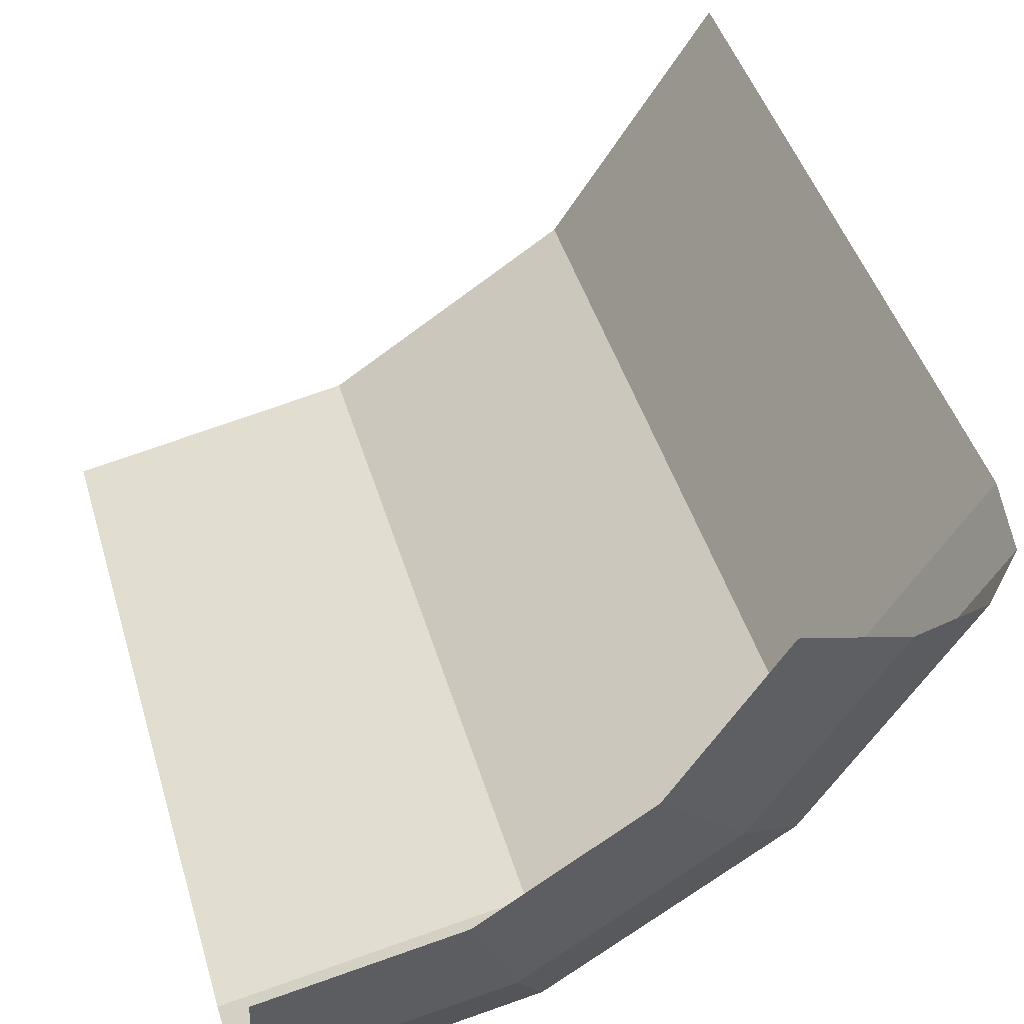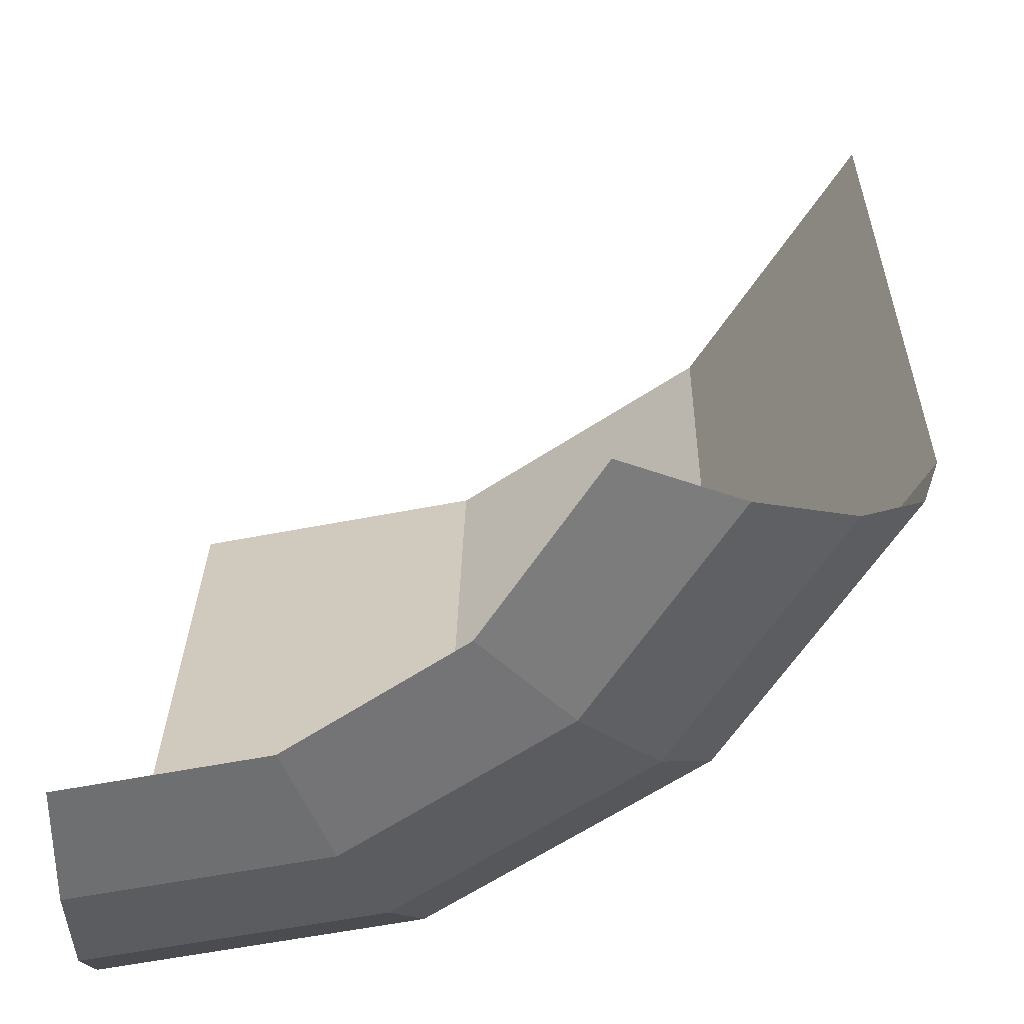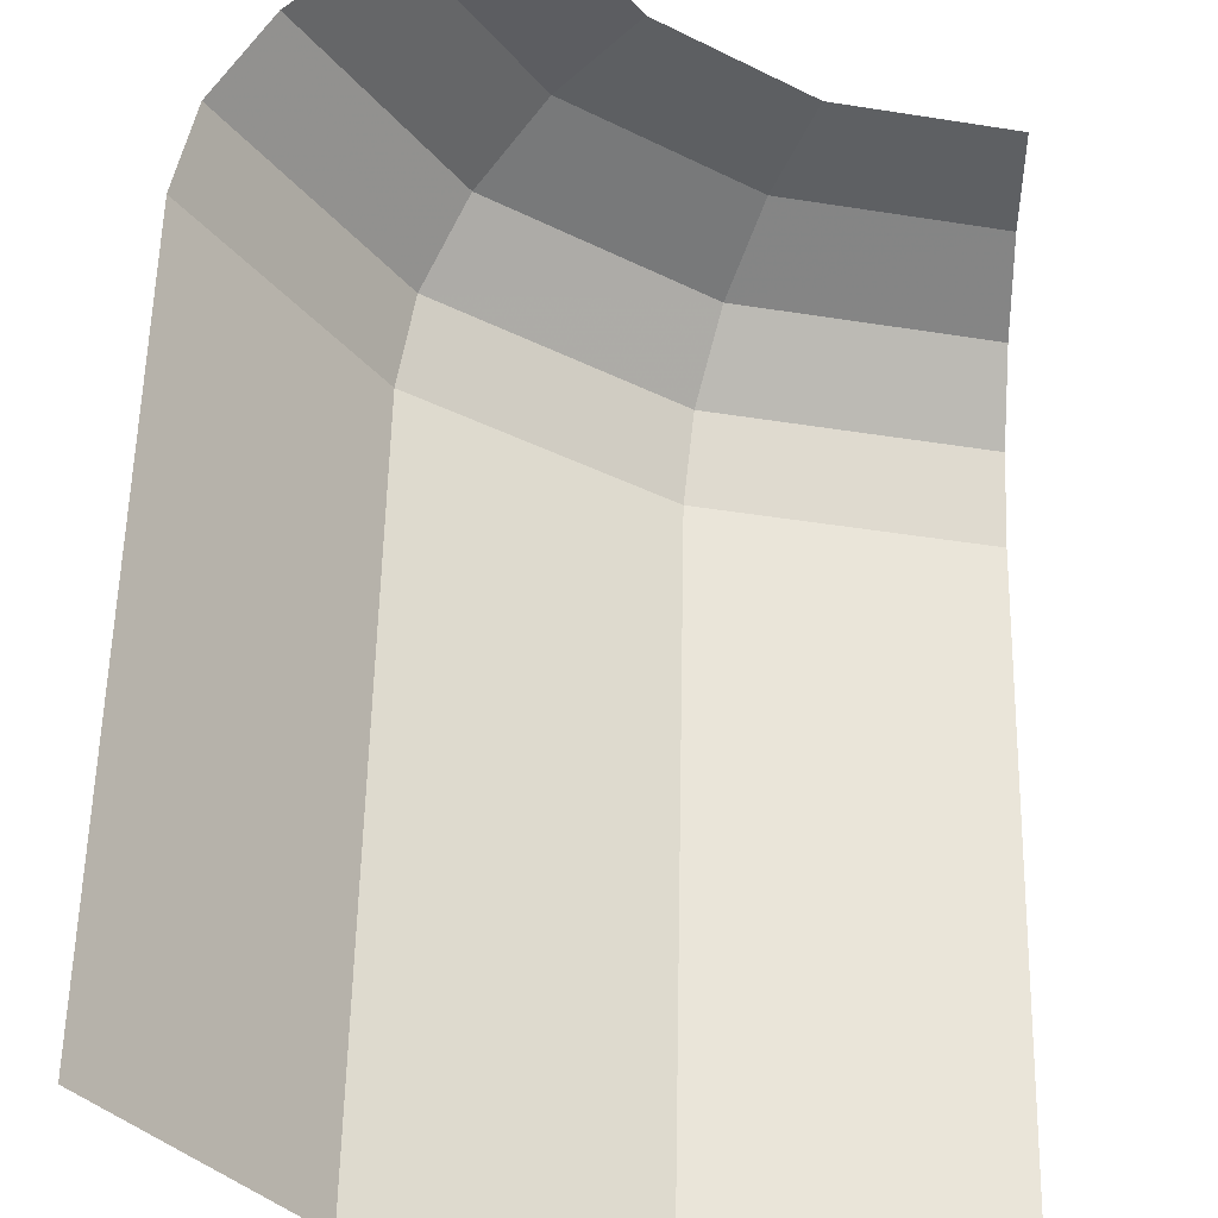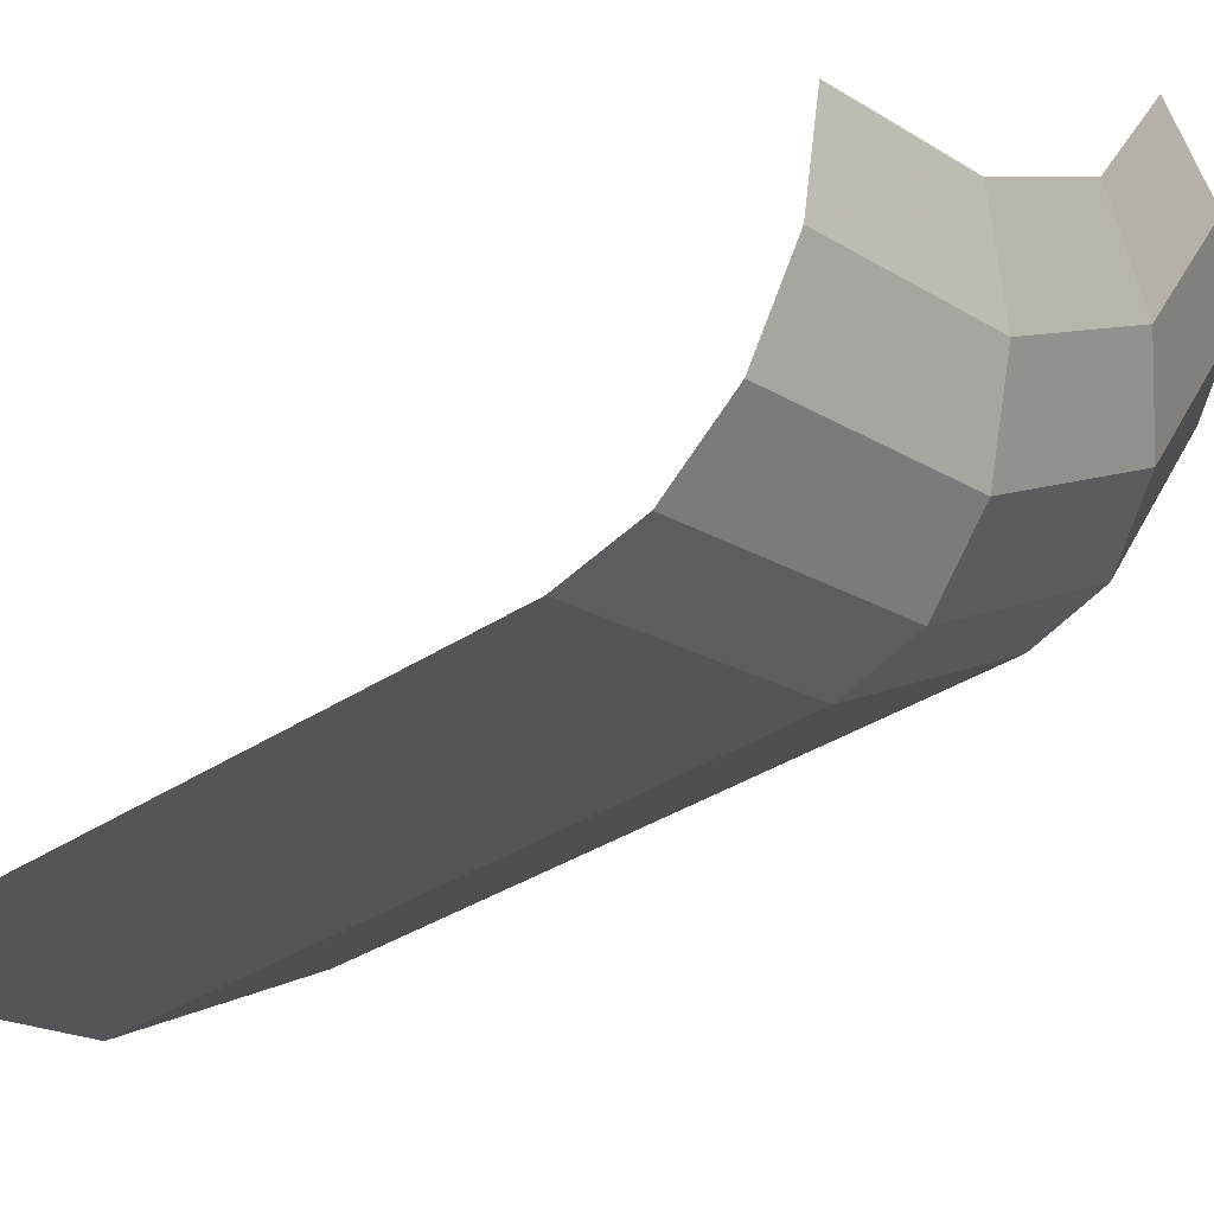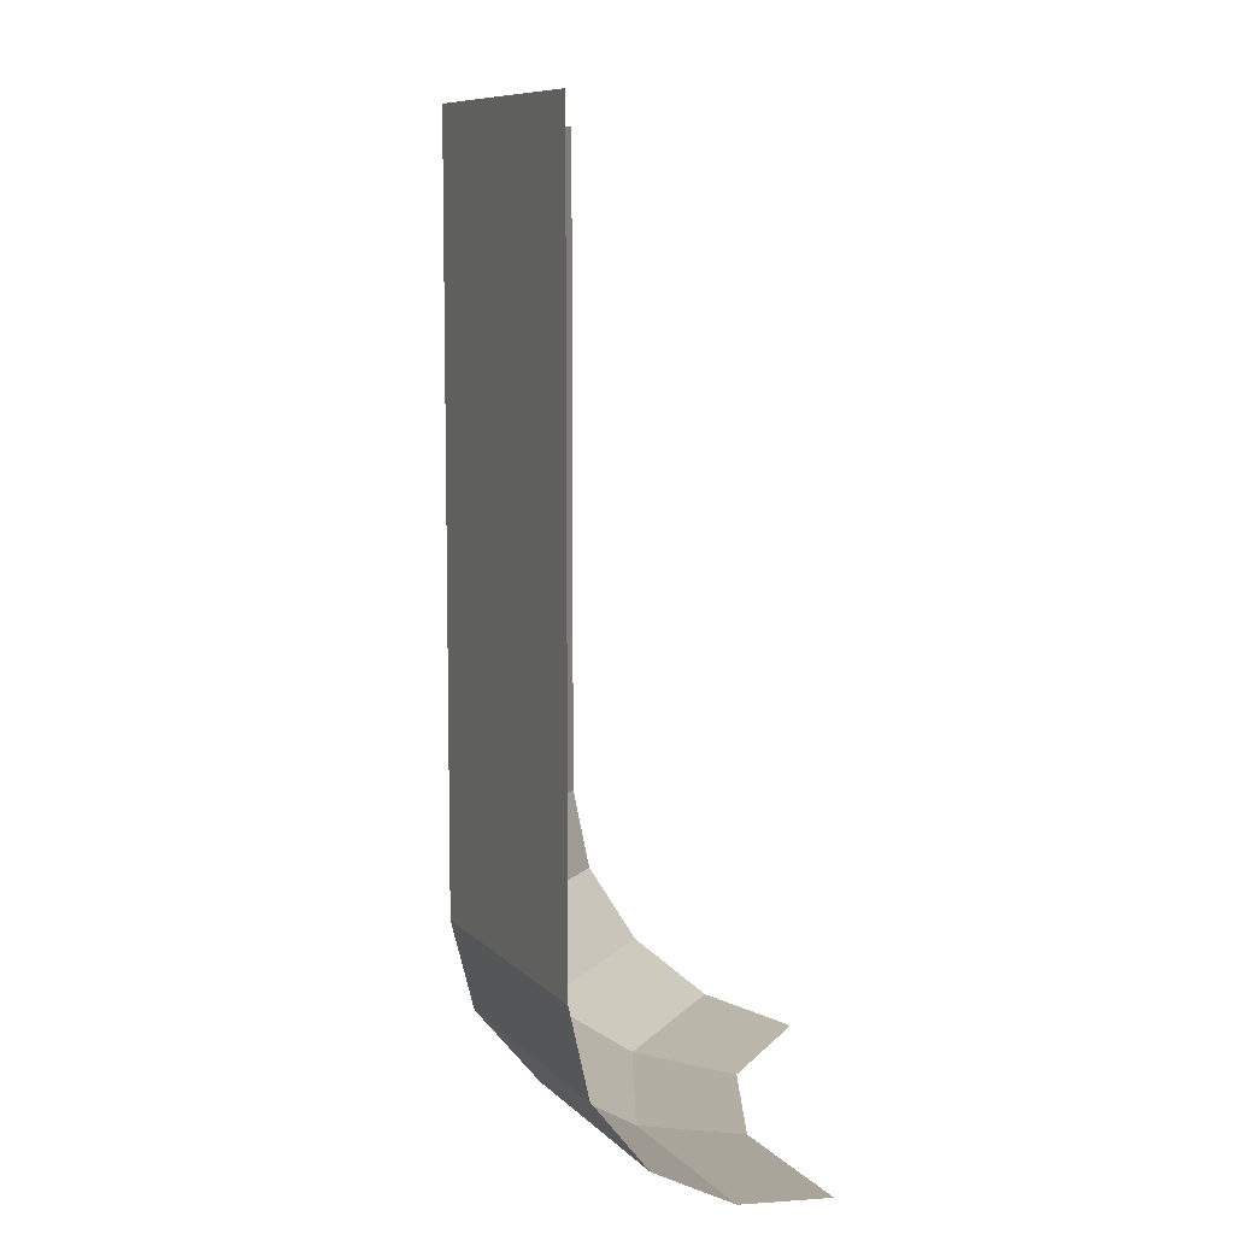
<metadata>
{"format":"obj","ext":"obj","renderer":"f3d","projection":"perspective","resolution":1024,"background":"white","views":[{"elev":42.4,"azim":-15.6,"up":"+Z"},{"elev":26.4,"azim":1.0,"up":"+Z"},{"elev":56.8,"azim":-178.8,"up":"+Z"},{"elev":-34.4,"azim":-48.1,"up":"+Z"},{"elev":8.6,"azim":-124.4,"up":"+Y"}]}
</metadata>
<code>
v 0.2488 0.3375 -0.6005
v 0.2488 0.3878 -0.6005
v 0.2921 0.3668 -0.5716
v 0.2981 0.3132 -0.5675
v 0.2981 0.3132 -0.5675
v 0.2921 0.3668 -0.5716
v 0.3412 0.3401 -0.5388
v 0.334 0.2922 -0.5436
v 0.334 0.2922 -0.5436
v 0.3412 0.3401 -0.5388
v 0.3747 0.3204 -0.5163
v 0.3664 0.2668 -0.5219
v 0.3664 0.2668 -0.5219
v 0.3747 0.3204 -0.5163
v 0.4071 0.2977 -0.4947
v 0.3786 0.2517 -0.5138
v 0.39 0.2 -0.5061
v 0.3881 0.2266 -0.5074
v 0.435 0.22 -0.4761
v 0.4183 0.2 -0.4872
v 0.3881 0.2266 -0.5074
v 0.4071 0.2977 -0.4947
v 0.4476 0.2419 -0.4676
v 0.435 0.22 -0.4761
v 0.4596 0.27 -0.4596
v 0.4476 0.2419 -0.4676
v 0.4071 0.2977 -0.4947
v 0.4243 0.3433 -0.4832
v 0.3925 0.19 -0.5015
v 0.39 0.2 -0.5061
v 0.4183 0.2 -0.4872
v 0.405 0.1875 -0.4924
v 0.475 0.315 -0.4366
v 0.4596 0.27 -0.4596
v 0.4596 0.45 -0.4596
v 0.486 0.384 -0.4201
v 0.49 0.44 -0.4141
v 0.486 0.384 -0.4201
v 0.4596 0.45 -0.4596
v 0.49 0.48 -0.4141
v 0.4807 0.5341 -0.428
v 0.49 0.48 -0.4141
v 0.4596 0.45 -0.4596
v 0.4596 0.5961 -0.4596
v 0.4354 0.3963 -0.4758
v 0.4391 0.4555 -0.4733
v 0.4596 0.45 -0.4596
v 0.4596 0.27 -0.4596
v 0.4596 0.27 -0.4596
v 0.4243 0.3433 -0.4832
v 0.4354 0.3963 -0.4758
v 0.4596 0.45 -0.4596
v 0.4391 0.4555 -0.4733
v 0.4322 0.5251 -0.4779
v 0.4596 0.5961 -0.4596
v 0.4322 0.5251 -0.4779
v 0.4191 0.57 -0.4867
v 0.4596 0.5961 -0.4596
v 0.4596 0.5961 -0.4596
v 0.4191 0.57 -0.4867
v 0.4019 0.6001 -0.4982
v 0.4398 0.6353 -0.4728
v 0.4398 0.6353 -0.4728
v 0.4019 0.6001 -0.4982
v 0.3799 0.634 -0.5129
v 0.41 0.6761 -0.4928
v 0.3569 0.6609 -0.5282
v 0.3745 0.7111 -0.5165
v 0.41 0.6761 -0.4928
v 0.3799 0.634 -0.5129
v 0.3745 0.7111 -0.5165
v 0.3569 0.6609 -0.5282
v 0.3285 0.6795 -0.5472
v 0.3325 0.7325 -0.5446
v 0.3028 0.6905 -0.5644
v 0.29 0.745 -0.573
v 0.3325 0.7325 -0.5446
v 0.3285 0.6795 -0.5472
v 0.3028 0.6905 -0.5644
v 0.2777 0.6963 -0.5812
v 0.29 0.745 -0.573
v 0.2488 0.6998 -0.6005
v 0.2488 0.75 -0.6005
v 0.29 0.745 -0.573
v 0.2777 0.6963 -0.5812
v 0.2095 0.7093 -0.6083
v 0.2096 0.7565 -0.6083
v 0.2488 0.75 -0.6005
v 0.2488 0.6998 -0.6005
v 0.2095 0.7093 -0.6083
v 0.1737 0.7227 -0.6155
v 0.1765 0.766 -0.6149
v 0.2096 0.7565 -0.6083
v 0.1505 0.7319 -0.6201
v 0.1316 0.7808 -0.6238
v 0.1765 0.766 -0.6149
v 0.1737 0.7227 -0.6155
v 0.1316 0.7808 -0.6238
v 0.1505 0.7319 -0.6201
v 0.13 0.7409 -0.6241
v 0.1025 0.79 -0.6296
v 0.08071 0.7877 -0.634
v 0.1025 0.79 -0.6296
v 0.13 0.7409 -0.6241
v 0.065 0.7725 -0.6371
v 0.05881 0.7545 -0.6383
v 0.065 0.7725 -0.6371
v 0.13 0.7409 -0.6241
v 0.1104 0.7392 -0.628
v 0.05093 0.7109 -0.6399
v 0.05881 0.7545 -0.6383
v 0.1071 0.7296 -0.6287
v 0.105 0.6933 -0.6291
v 0.04992 0.6667 -0.6401
v 0.05093 0.7109 -0.6399
v 0.105 0.6933 -0.6291
v 0.1035 0.661 -0.6294
v 0.1053 0.6333 -0.6291
v 0.05 0.625 -0.6401
v 0.04992 0.6667 -0.6401
v 0.1035 0.661 -0.6294
v 0.199 0.3641 -0.6104
v 0.2106 0.4094 -0.6081
v 0.2488 0.3878 -0.6005
v 0.2488 0.3375 -0.6005
v 0.199 0.3641 -0.6104
v 0.1475 0.4058 -0.6207
v 0.1856 0.4302 -0.6131
v 0.2106 0.4094 -0.6081
v 0.1475 0.4058 -0.6207
v 0.105 0.4537 -0.6291
v 0.1523 0.4675 -0.6197
v 0.1856 0.4302 -0.6131
v 0.105 0.4537 -0.6291
v 0.07379 0.5134 -0.6353
v 0.1292 0.5117 -0.6243
v 0.1523 0.4675 -0.6197
v 0.1292 0.5117 -0.6243
v 0.07379 0.5134 -0.6353
v 0.1137 0.556 -0.6274
v 0.1085 0.5924 -0.6284
v 0.1137 0.556 -0.6274
v 0.07379 0.5134 -0.6353
v 0.05704 0.5725 -0.6387
v 0.1085 0.5924 -0.6284
v 0.05704 0.5725 -0.6387
v 0.05 0.625 -0.6401
v 0.1053 0.6333 -0.6291
v 0.1071 0.7296 -0.6287
v 0.05881 0.7545 -0.6383
v 0.1104 0.7392 -0.628
v 0.3881 0.2266 -0.5074
v 0.3786 0.2517 -0.5138
v 0.4071 0.2977 -0.4947
v 0.065 0.7725 -0.6371
v 0 0.85 -0.65
v 0.08071 0.7877 -0.634
v 0 0 -0.4
v 0 0.01523 -0.4957
v 0.1897 0.01523 -0.458
v 0.1531 0 -0.3696
v 0.1531 0 -0.3696
v 0.1897 0.01523 -0.458
v 0.3505 0.01523 -0.3505
v 0.2828 0 -0.2828
v 0.3696 0 -0.1531
v 0.2828 0 -0.2828
v 0.3505 0.01523 -0.3505
v 0.458 0.01523 -0.1897
v 0.458 0.01523 -0.1897
v 0.3505 0.01523 -0.3505
v 0.4078 0.05859 -0.4078
v 0.5329 0.05859 -0.2207
v 0.1897 0.01523 -0.458
v 0.2207 0.05859 -0.5329
v 0.4078 0.05859 -0.4078
v 0.3505 0.01523 -0.3505
v 0 0.01523 -0.4957
v 0 0.05859 -0.5768
v 0.2207 0.05859 -0.5329
v 0.1897 0.01523 -0.458
v 0 0.05859 -0.5768
v 0 0.1235 -0.631
v 0.2415 0.1235 -0.583
v 0.2207 0.05859 -0.5329
v 0.2207 0.05859 -0.5329
v 0.2415 0.1235 -0.583
v 0.4462 0.1235 -0.4462
v 0.4078 0.05859 -0.4078
v 0.5329 0.05859 -0.2207
v 0.4078 0.05859 -0.4078
v 0.4462 0.1235 -0.4462
v 0.583 0.1235 -0.2415
v 0.583 0.1235 -0.2415
v 0.4462 0.1235 -0.4462
v 0.4596 0.2 -0.4596
v 0.6005 0.2 -0.2487
v 0.4183 0.2 -0.4872
v 0.4596 0.2 -0.4596
v 0.4462 0.1235 -0.4462
v 0.405 0.1875 -0.4924
v 0.2415 0.1235 -0.583
v 0.3925 0.19 -0.5015
v 0.405 0.1875 -0.4924
v 0.4462 0.1235 -0.4462
v 0.2488 0.2 -0.6005
v 0.39 0.2 -0.5061
v 0.3925 0.19 -0.5015
v 0.2415 0.1235 -0.583
v 0.2415 0.1235 -0.583
v 0 0.1235 -0.631
v 0 0.2 -0.65
v 0.2488 0.2 -0.6005
v 0.3881 0.2266 -0.5074
v 0.39 0.2 -0.5061
v 0.2488 0.2 -0.6005
v 0.3786 0.2517 -0.5138
v 0.3664 0.2668 -0.5219
v 0.3786 0.2517 -0.5138
v 0.2488 0.2 -0.6005
v 0.334 0.2922 -0.5436
v 0.2981 0.3132 -0.5675
v 0.334 0.2922 -0.5436
v 0.2488 0.2 -0.6005
v 0.2488 0.3375 -0.6005
v 0.199 0.3641 -0.6104
v 0.2488 0.3375 -0.6005
v 0.2488 0.2 -0.6005
v 0 0.2 -0.65
v 0 0.2 -0.65
v 0.1475 0.4058 -0.6207
v 0.199 0.3641 -0.6104
v 0 0.2 -0.65
v 0.105 0.4537 -0.6291
v 0.1475 0.4058 -0.6207
v 0 0.2 -0.65
v 0.07379 0.5134 -0.6353
v 0.105 0.4537 -0.6291
v 0 0.2 -0.65
v 0.05704 0.5725 -0.6387
v 0.07379 0.5134 -0.6353
v 0.05 0.625 -0.6401
v 0.05704 0.5725 -0.6387
v 0 0.2 -0.65
v 0 0.85 -0.65
v 0.05 0.625 -0.6401
v 0 0.85 -0.65
v 0.04992 0.6667 -0.6401
v 0.04992 0.6667 -0.6401
v 0 0.85 -0.65
v 0.05093 0.7109 -0.6399
v 0.05093 0.7109 -0.6399
v 0 0.85 -0.65
v 0.05881 0.7545 -0.6383
v 0.05881 0.7545 -0.6383
v 0 0.85 -0.65
v 0.065 0.7725 -0.6371
v 0.1025 0.79 -0.6296
v 0.08071 0.7877 -0.634
v 0 0.85 -0.65
v 0.2488 0.85 -0.6005
v 0.1316 0.7808 -0.6238
v 0.1025 0.79 -0.6296
v 0.2488 0.85 -0.6005
v 0.1765 0.766 -0.6149
v 0.1316 0.7808 -0.6238
v 0.2488 0.85 -0.6005
v 0.2096 0.7565 -0.6083
v 0.2488 0.75 -0.6005
v 0.2096 0.7565 -0.6083
v 0.2488 0.85 -0.6005
v 0.29 0.745 -0.573
v 0.2488 0.75 -0.6005
v 0.2488 0.85 -0.6005
v 0.3325 0.7325 -0.5446
v 0.29 0.745 -0.573
v 0.2488 0.85 -0.6005
v 0.3745 0.7111 -0.5165
v 0.3325 0.7325 -0.5446
v 0.2488 0.85 -0.6005
v 0.4596 0.85 -0.4596
v 0.41 0.6761 -0.4928
v 0.3745 0.7111 -0.5165
v 0.4596 0.85 -0.4596
v 0.4398 0.6353 -0.4728
v 0.41 0.6761 -0.4928
v 0.4596 0.85 -0.4596
v 0.4596 0.5961 -0.4596
v 0.4398 0.6353 -0.4728
v 0.4596 0.85 -0.4596
v 0.4596 0.5961 -0.4596
v 0.4596 0.85 -0.4596
v 0.6005 0.85 -0.2488
v 0.4807 0.5341 -0.428
v 0.49 0.48 -0.4141
v 0.4807 0.5341 -0.428
v 0.6005 0.85 -0.2488
v 0.49 0.44 -0.4141
v 0.49 0.48 -0.4141
v 0.6005 0.85 -0.2488
v 0.6005 0.2 -0.2487
v 0.6005 0.2 -0.2487
v 0.486 0.384 -0.4201
v 0.49 0.44 -0.4141
v 0.6005 0.2 -0.2487
v 0.475 0.315 -0.4366
v 0.486 0.384 -0.4201
v 0.4596 0.27 -0.4596
v 0.475 0.315 -0.4366
v 0.6005 0.2 -0.2487
v 0.4596 0.2 -0.4596
v 0.4596 0.2 -0.4596
v 0.4476 0.2419 -0.4676
v 0.4596 0.27 -0.4596
v 0.4596 0.2 -0.4596
v 0.435 0.22 -0.4761
v 0.4476 0.2419 -0.4676
v 0.4596 0.2 -0.4596
v 0.4183 0.2 -0.4872
v 0.435 0.22 -0.4761
v 0.4243 0.3433 -0.4832
v 0.4071 0.2977 -0.4947
v 0.3747 0.3204 -0.5163
v 0.4354 0.3963 -0.4758
v 0.4354 0.3963 -0.4758
v 0.3747 0.3204 -0.5163
v 0.3412 0.3401 -0.5388
v 0.4391 0.4555 -0.4733
v 0.4322 0.5251 -0.4779
v 0.4391 0.4555 -0.4733
v 0.3412 0.3401 -0.5388
v 0.4191 0.57 -0.4867
v 0.2921 0.3668 -0.5716
v 0.3799 0.634 -0.5129
v 0.4019 0.6001 -0.4982
v 0.3412 0.3401 -0.5388
v 0.2488 0.3878 -0.6005
v 0.2488 0.6998 -0.6005
v 0.2777 0.6963 -0.5812
v 0.2921 0.3668 -0.5716
v 0.2106 0.4094 -0.6081
v 0.2095 0.7093 -0.6083
v 0.2488 0.6998 -0.6005
v 0.2488 0.3878 -0.6005
v 0.2095 0.7093 -0.6083
v 0.2106 0.4094 -0.6081
v 0.1856 0.4302 -0.6131
v 0.1523 0.4675 -0.6197
v 0.2095 0.7093 -0.6083
v 0.1523 0.4675 -0.6197
v 0.1292 0.5117 -0.6243
v 0.1137 0.556 -0.6274
v 0.2095 0.7093 -0.6083
v 0.1137 0.556 -0.6274
v 0.1085 0.5924 -0.6284
v 0.1053 0.6333 -0.6291
v 0.2095 0.7093 -0.6083
v 0.1053 0.6333 -0.6291
v 0.1035 0.661 -0.6294
v 0.1737 0.7227 -0.6155
v 0.1071 0.7296 -0.6287
v 0.1104 0.7392 -0.628
v 0.13 0.7409 -0.6241
v 0.1505 0.7319 -0.6201
v 0.1071 0.7296 -0.6287
v 0.1505 0.7319 -0.6201
v 0.1737 0.7227 -0.6155
v 0.105 0.6933 -0.6291
v 0.1035 0.661 -0.6294
v 0.105 0.6933 -0.6291
v 0.1737 0.7227 -0.6155
v 0.2921 0.3668 -0.5716
v 0.2777 0.6963 -0.5812
v 0.3028 0.6905 -0.5644
v 0.3285 0.6795 -0.5472
v 0.3569 0.6609 -0.5282
v 0.3799 0.634 -0.5129
v 0.2921 0.3668 -0.5716
v 0.3285 0.6795 -0.5472
v 0.3412 0.3401 -0.5388
v 0.4019 0.6001 -0.4982
v 0.4191 0.57 -0.4867
g mesh7026873
f 1 2 3
f 3 4 1
f 5 6 7
f 7 8 5
f 9 10 11
f 11 12 9
f 13 14 15
f 15 16 13
f 17 18 19
f 19 20 17
f 21 22 23
f 23 24 21
f 25 26 27
f 27 28 25
f 29 30 31
f 31 32 29
f 33 34 35
f 35 36 33
f 37 38 39
f 39 40 37
f 41 42 43
f 43 44 41
f 45 46 47
f 47 48 45
f 49 50 51
f 52 53 54
f 54 55 52
f 56 57 58
f 59 60 61
f 61 62 59
f 63 64 65
f 65 66 63
f 67 68 69
f 69 70 67
f 71 72 73
f 73 74 71
f 75 76 77
f 77 78 75
f 79 80 81
f 82 83 84
f 84 85 82
f 86 87 88
f 88 89 86
f 90 91 92
f 92 93 90
f 94 95 96
f 96 97 94
f 98 99 100
f 100 101 98
f 102 103 104
f 104 105 102
f 106 107 108
f 108 109 106
f 110 111 112
f 112 113 110
f 114 115 116
f 116 117 114
f 118 119 120
f 120 121 118
f 122 123 124
f 124 125 122
f 126 127 128
f 128 129 126
f 130 131 132
f 132 133 130
f 134 135 136
f 136 137 134
f 138 139 140
f 141 142 143
f 143 144 141
f 145 146 147
f 147 148 145
f 149 150 151
f 152 153 154
f 155 156 157
f 158 159 160
f 160 161 158
f 162 163 164
f 164 165 162
f 166 167 168
f 168 169 166
f 170 171 172
f 172 173 170
f 174 175 176
f 176 177 174
f 178 179 180
f 180 181 178
f 182 183 184
f 184 185 182
f 186 187 188
f 188 189 186
f 190 191 192
f 192 193 190
f 194 195 196
f 196 197 194
f 198 199 200
f 200 201 198
f 202 203 204
f 204 205 202
f 206 207 208
f 208 209 206
f 210 211 212
f 212 213 210
f 214 215 216
f 216 217 214
f 218 219 220
f 220 221 218
f 222 223 224
f 224 225 222
f 226 227 228
f 228 229 226
f 230 231 232
f 233 234 235
f 236 237 238
f 239 240 241
f 242 243 244
f 244 245 242
f 246 247 248
f 249 250 251
f 252 253 254
f 255 256 257
f 258 259 260
f 260 261 258
f 262 263 264
f 265 266 267
f 267 268 265
f 269 270 271
f 272 273 274
f 275 276 277
f 278 279 280
f 280 281 278
f 282 283 284
f 285 286 287
f 288 289 290
f 291 292 293
f 293 294 291
f 295 296 297
f 298 299 300
f 300 301 298
f 302 303 304
f 305 306 307
f 308 309 310
f 310 311 308
f 312 313 314
f 315 316 317
f 318 319 320
f 321 322 323
f 323 324 321
f 325 326 327
f 327 328 325
f 329 330 331
f 331 332 329
f 333 334 335
f 335 336 333
f 337 338 339
f 339 340 337
f 341 342 343
f 343 344 341
f 345 346 347
f 347 348 345
f 349 350 351
f 351 352 349
f 353 354 355
f 355 356 353
f 357 358 359
f 359 360 357
f 361 362 363
f 363 364 361
f 365 366 367
f 367 368 365
f 369 370 371
f 372 373 374
f 374 375 372
f 376 377 378
f 378 379 376
f 380 381 382

</code>
